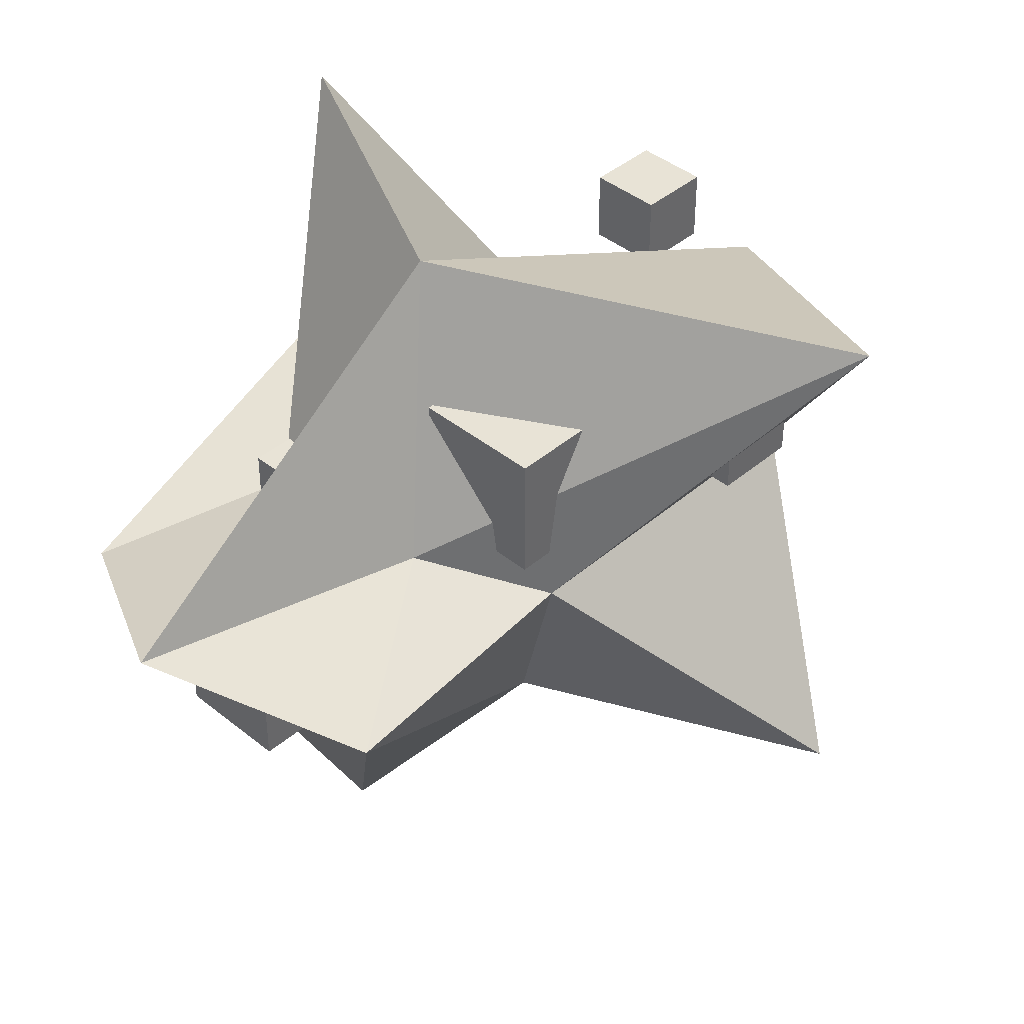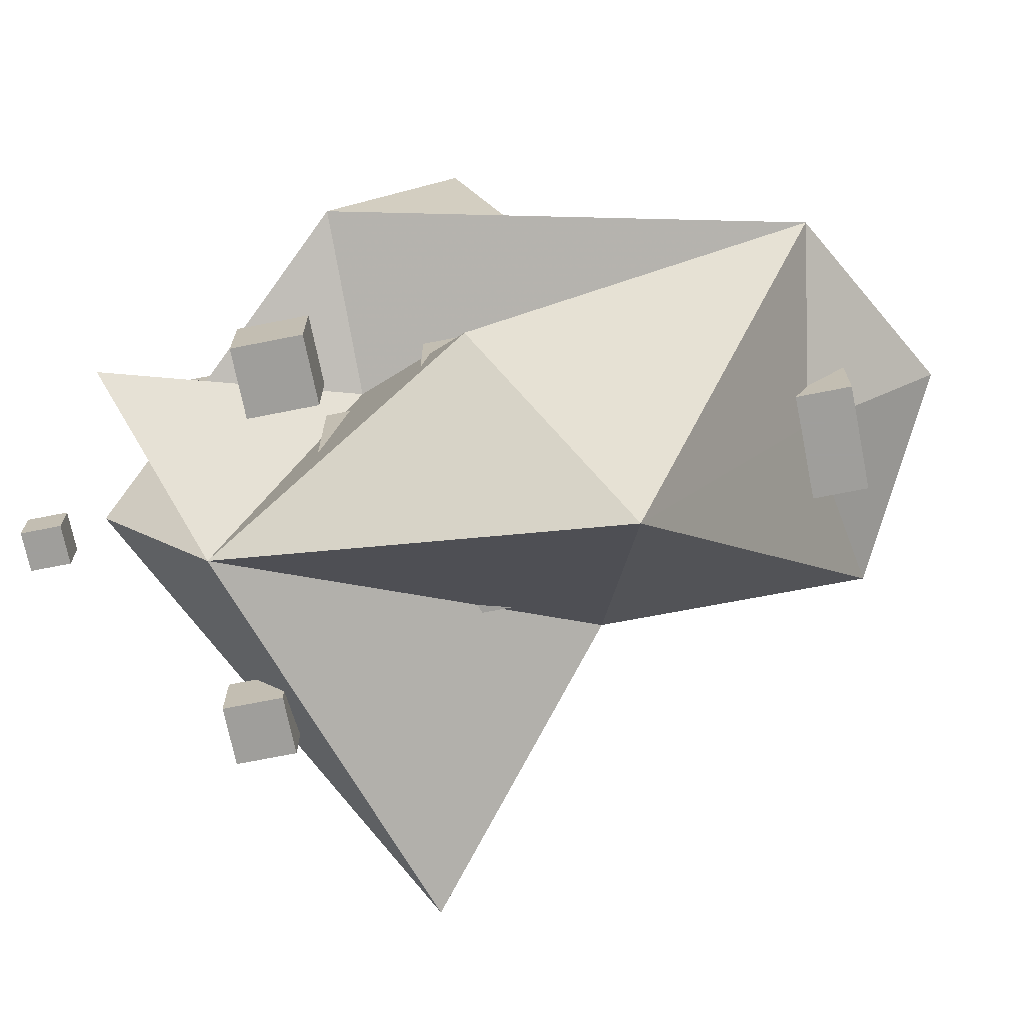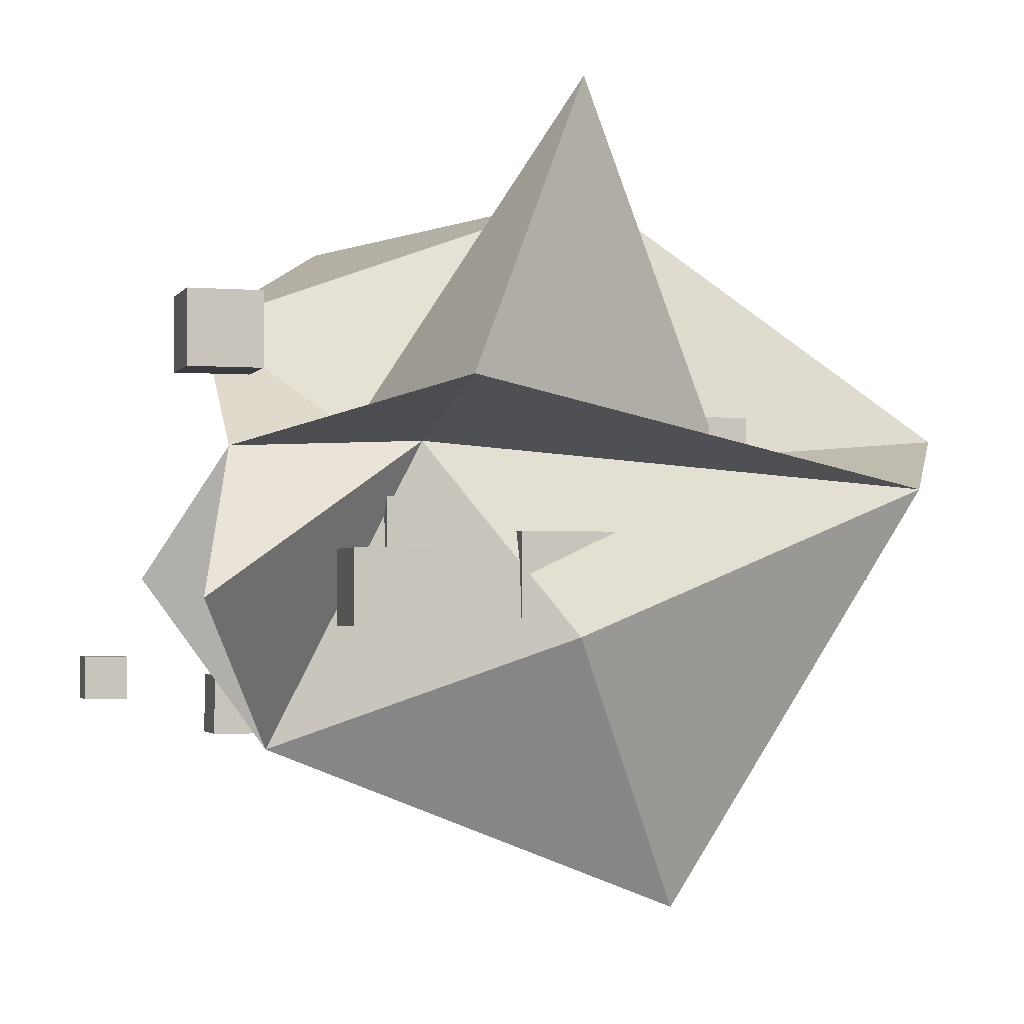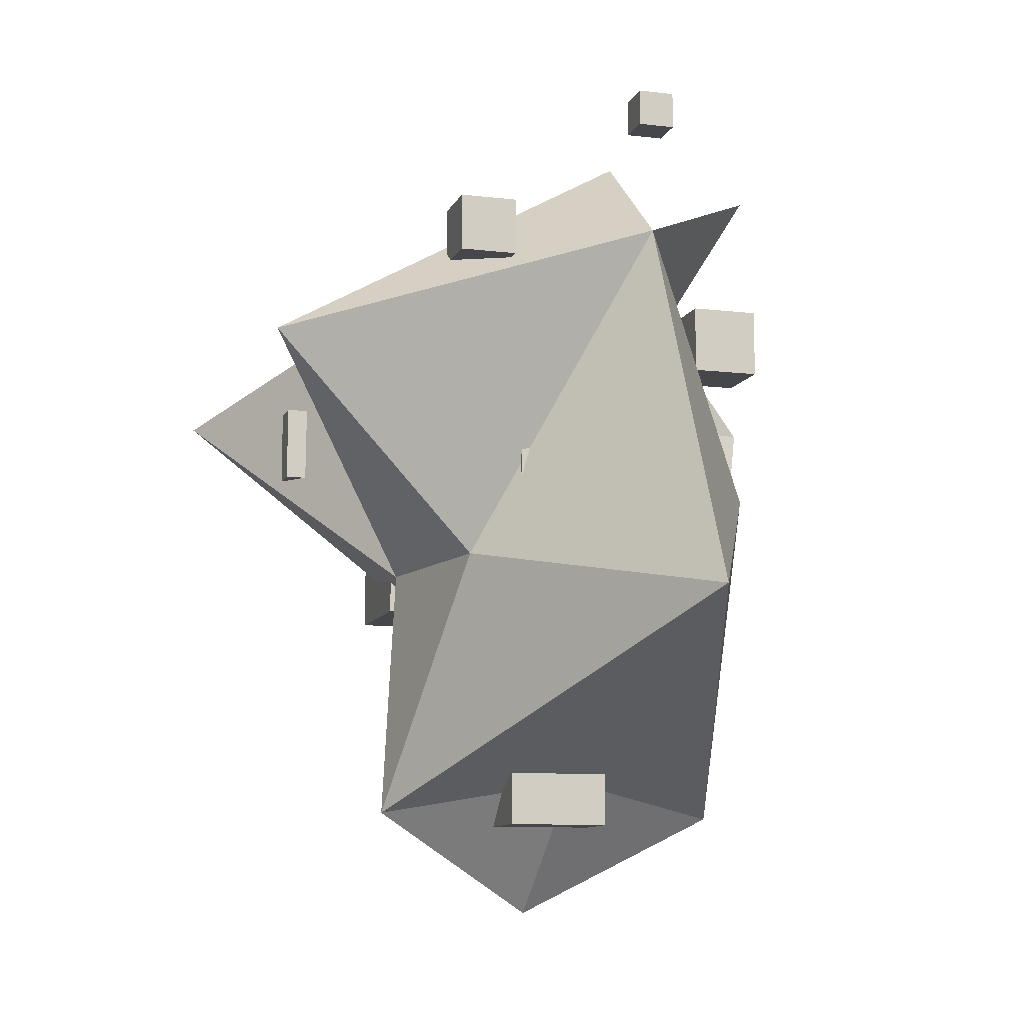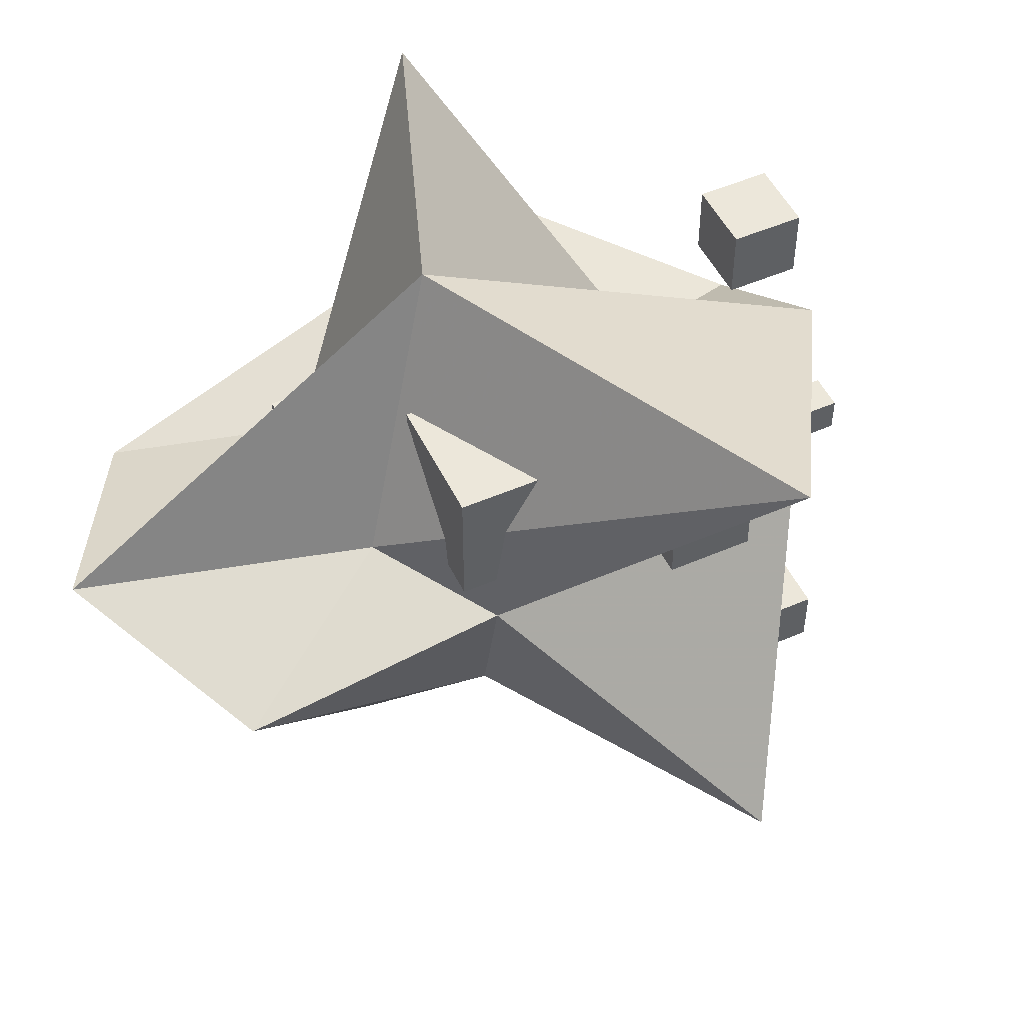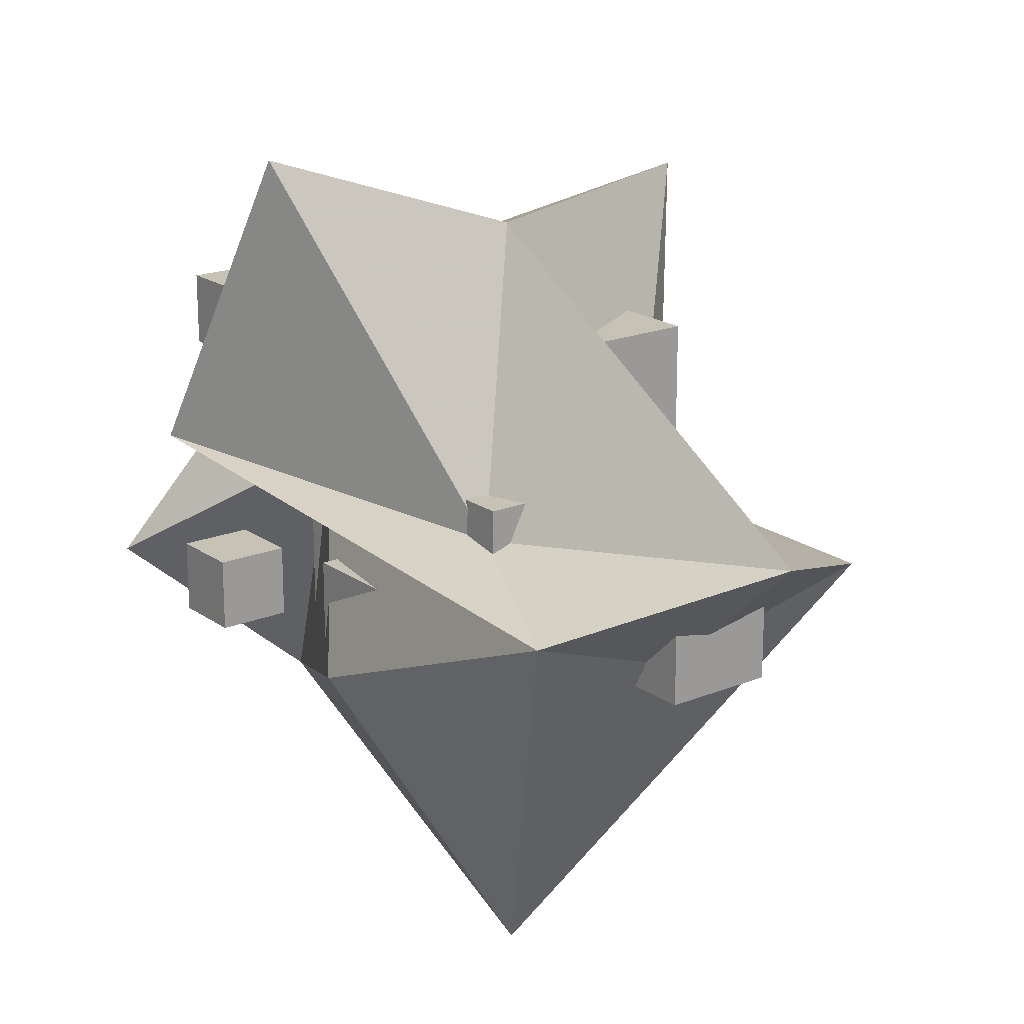
<metadata>
{"format":"obj","ext":"obj","renderer":"f3d","projection":"perspective","resolution":1024,"background":"white","views":[{"elev":41.5,"azim":44.3,"up":"+Z"},{"elev":-70.8,"azim":-78.7,"up":"+Z"},{"elev":-2.1,"azim":-106.6,"up":"+Z"},{"elev":-10.3,"azim":163.2,"up":"+Y"},{"elev":50.6,"azim":64.6,"up":"+Z"},{"elev":19.2,"azim":-37.4,"up":"+Z"}]}
</metadata>
<code>
g Bool_en cubes Cube_10
v -8909 7875 -1.462e+04
v -8909 1.107e+04 -1.462e+04
v -5710 7875 -1.462e+04
v -5710 1.107e+04 -1.462e+04
v -5710 7875 -1.781e+04
v -5710 1.107e+04 -1.781e+04
v -8909 7875 -1.781e+04
v -8909 1.107e+04 -1.781e+04
f 3 4 2 1
f 5 6 4 3
f 7 8 6 5
f 1 2 8 7
f 4 6 8 2
f 5 3 1 7
g Bool_en cubes Cube_9
v -6444 -1506 -1.382e+04
v -6444 3281 -1.382e+04
v -1657 -1506 -1.382e+04
v -1657 3281 -1.382e+04
v -1657 -1506 -1.861e+04
v -1657 3281 -1.861e+04
v -6444 -1506 -1.861e+04
v -6444 3281 -1.861e+04
f 11 12 10 9
f 13 14 12 11
f 15 16 14 13
f 9 10 16 15
f 12 14 16 10
f 13 11 9 15
g Bool_en cubes Cube_8
v -1408 -1.487e+04 -1.1e+04
v -1408 -1.008e+04 -1.1e+04
v 3378 -1.487e+04 -1.1e+04
v 3378 -1.008e+04 -1.1e+04
v 3378 -1.487e+04 -1.579e+04
v 3378 -1.008e+04 -1.579e+04
v -1408 -1.487e+04 -1.579e+04
v -1408 -1.008e+04 -1.579e+04
f 19 20 18 17
f 21 22 20 19
f 23 24 22 21
f 17 18 24 23
f 20 22 24 18
f 21 19 17 23
g Bool_en cubes Cube_7
v -334.9 5674 -9758
v -334.9 8314 -9758
v 2305 5674 -9758
v 2305 8314 -9758
v 2305 5674 -1.24e+04
v 2305 8314 -1.24e+04
v -334.9 5674 -1.24e+04
v -334.9 8314 -1.24e+04
f 27 28 26 25
f 29 30 28 27
f 31 32 30 29
f 25 26 32 31
f 28 30 32 26
f 29 27 25 31
g Bool_en cubes Cube_6
v 5305 1.159e+04 -2.013e+04
v 5305 1.423e+04 -2.013e+04
v 7945 1.159e+04 -2.013e+04
v 7945 1.423e+04 -2.013e+04
v 7945 1.159e+04 -2.277e+04
v 7945 1.423e+04 -2.277e+04
v 5305 1.159e+04 -2.277e+04
v 5305 1.423e+04 -2.277e+04
f 35 36 34 33
f 37 38 36 35
f 39 40 38 37
f 33 34 40 39
f 36 38 40 34
f 37 35 33 39
g Bool_en cubes Cube_5
v 9261 3497 -2736
v 9261 7089 -2736
v 1.285e+04 3497 -2736
v 1.285e+04 7089 -2736
v 1.285e+04 3497 -6328
v 1.285e+04 7089 -6328
v 9261 3497 -6328
v 9261 7089 -6328
f 43 44 42 41
f 45 46 44 43
f 47 48 46 45
f 41 42 48 47
f 44 46 48 42
f 45 43 41 47
g Bool_en cubes Cube_4
v -3619 613.1 -1.232e+04
v -3619 8411 -1.232e+04
v 4179 613.1 -1.232e+04
v 4179 8411 -1.232e+04
v 4179 613.1 -2.011e+04
v 4179 8411 -2.011e+04
v -3619 613.1 -2.011e+04
v -3619 8411 -2.011e+04
f 51 52 50 49
f 53 54 52 51
f 55 56 54 53
f 49 50 56 55
f 52 54 56 50
f 53 51 49 55
g Bool_en cubes Cube_3
v -5043 -7441 -8735
v -5043 -2580 -8735
v -181.7 -7441 -8735
v -181.7 -2580 -8735
v -181.7 -7441 -1.36e+04
v -181.7 -2580 -1.36e+04
v -5043 -7441 -1.36e+04
v -5043 -2580 -1.36e+04
f 59 60 58 57
f 61 62 60 59
f 63 64 62 61
f 57 58 64 63
f 60 62 64 58
f 61 59 57 63
g Bool_en cubes Cube_2
v -3481 1.943e+04 -1.908e+04
v -3481 2.116e+04 -1.908e+04
v -1744 1.943e+04 -1.908e+04
v -1744 2.116e+04 -1.908e+04
v -1744 1.943e+04 -2.082e+04
v -1744 2.116e+04 -2.082e+04
v -3481 1.943e+04 -2.082e+04
v -3481 2.116e+04 -2.082e+04
f 67 68 66 65
f 69 70 68 67
f 71 72 70 69
f 65 66 72 71
f 68 70 72 66
f 69 67 65 71
g Bool_en cubes Cube_1
v -4244 1.389e+04 -3753
v -4244 1.715e+04 -3753
v -980.4 1.389e+04 -3753
v -980.4 1.715e+04 -3753
v -980.4 1.389e+04 -7017
v -980.4 1.715e+04 -7017
v -4244 1.389e+04 -7017
v -4244 1.715e+04 -7017
f 75 76 74 73
f 77 78 76 75
f 79 80 78 77
f 73 74 80 79
f 76 78 80 74
f 77 75 73 79
g Bool_en cubes Cube
v 2285 -3849 -3774
v 2285 1839 -3774
v 7972 -3849 -3774
v 7972 1839 -3774
v 7972 -3849 -9461
v 7972 1839 -9461
v 2285 -3849 -9461
v 2285 1839 -9461
f 83 84 82 81
f 85 86 84 83
f 87 88 86 85
f 81 82 88 87
f 84 86 88 82
f 85 83 81 87
g poumon Neutre poumon1 poumon2
v -1493 1.322e+04 -2.312e+04
v -2162 -4924 -3.035e+04
v -3611 6876 -9910
v -1.187e+04 6852 -7728
v -2378 9705 -9445
v -73.17 -1884 1673
v 1.675e+04 7204 715.3
v 1.665e+04 7075 -2.282e+04
v 812.7 -1.906e+04 -9228
v -4234 1.536e+04 -1.03e+04
v 9001 -1.424e+04 -1.218e+04
v -8071 -1.432e+04 -1.192e+04
v 196.8 -1.274e+04 -1.511e+04
v 8228 -2412 -1.165e+04
v 3679 -6312 -9910
v -1884 1.861e+04 -1.585e+04
v -8729 1.715e+04 -1.666e+04
v 6332 -2192 -1.866e+04
v 3891 1.511e+04 -4321
v 8480 1.211e+04 -1.108e+04
v -7762 1071 -1.83e+04
v -9693 1567 4961
v -4613 -6378 -1.042e+04
f 111 97 94
f 93 110 94
f 109 91 89
f 107 94 95
f 105 98 89
f 94 103 95
f 110 93 92
f 92 98 91
f 106 99 90
f 102 103 99
f 99 101 90
f 98 105 91
f 107 93 94
f 107 98 93
f 111 92 100
f 91 109 100
f 100 109 90
f 98 108 96
f 109 89 90
f 103 97 99
f 108 107 95
f 89 106 90
f 104 98 96
f 102 106 96
f 106 102 99
f 101 100 90
f 101 97 100
f 106 89 96
f 89 104 96
f 103 102 95
f 97 101 99
f 92 91 100
f 108 102 96
f 98 104 89
f 107 108 98
f 111 110 92
f 110 111 94
f 97 111 100
f 97 103 94
f 91 105 89
f 93 98 92
f 102 108 95

</code>
